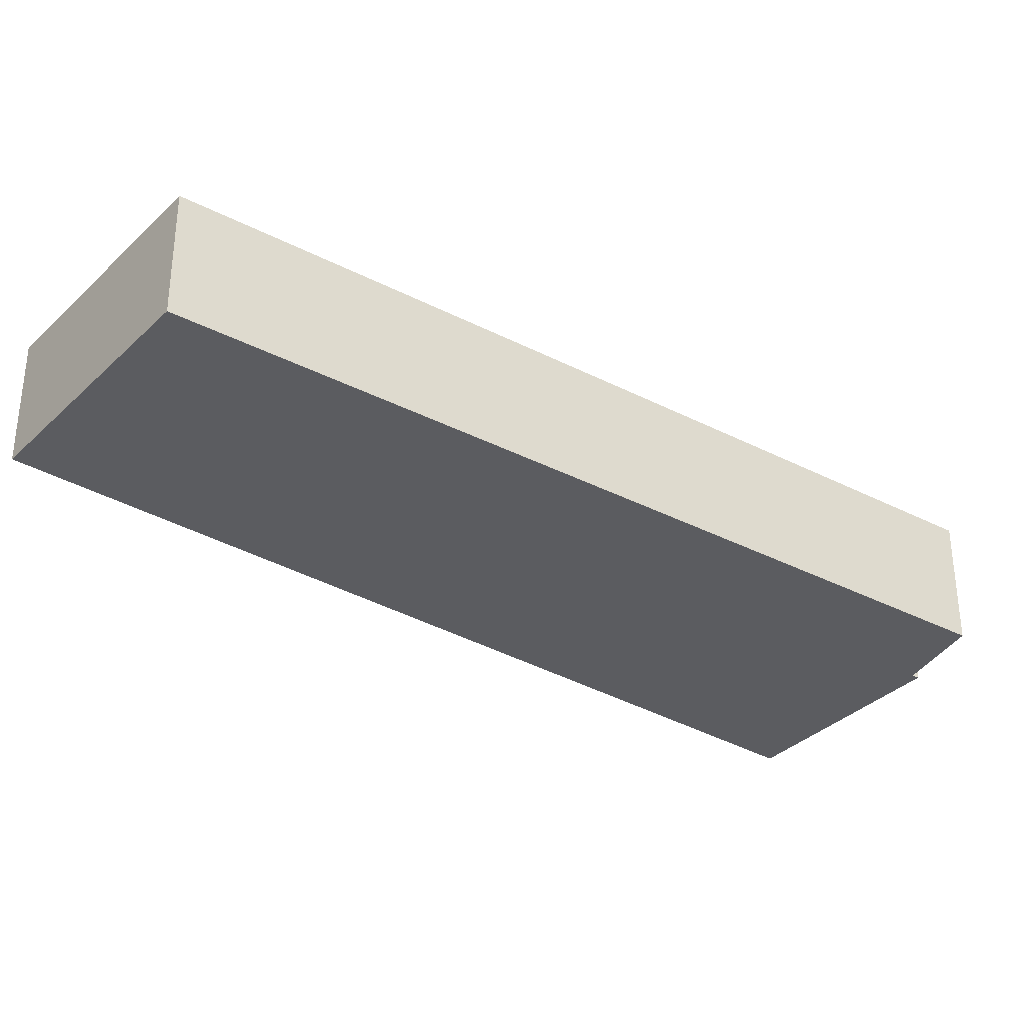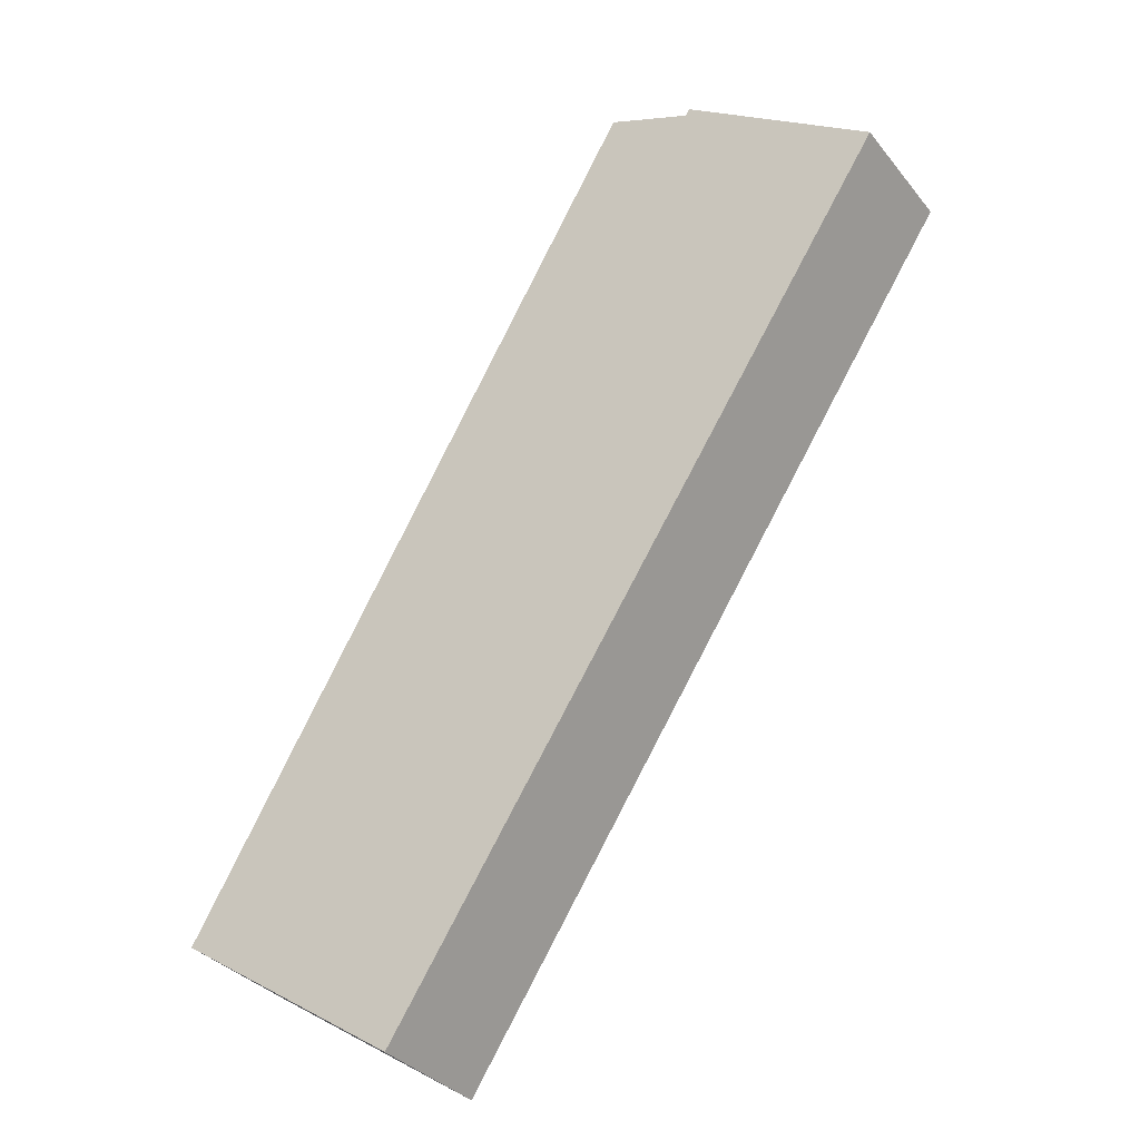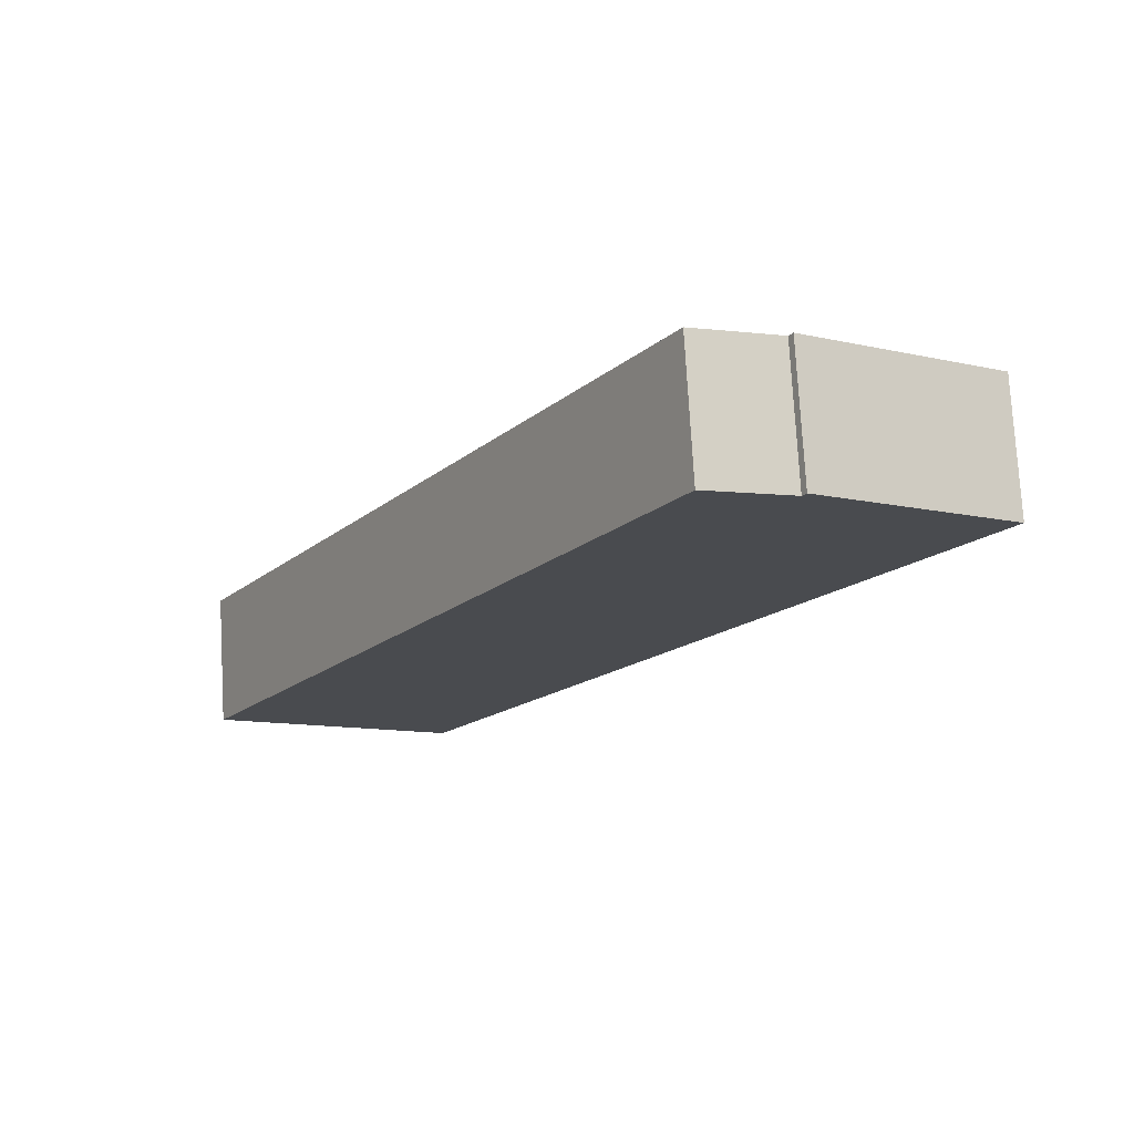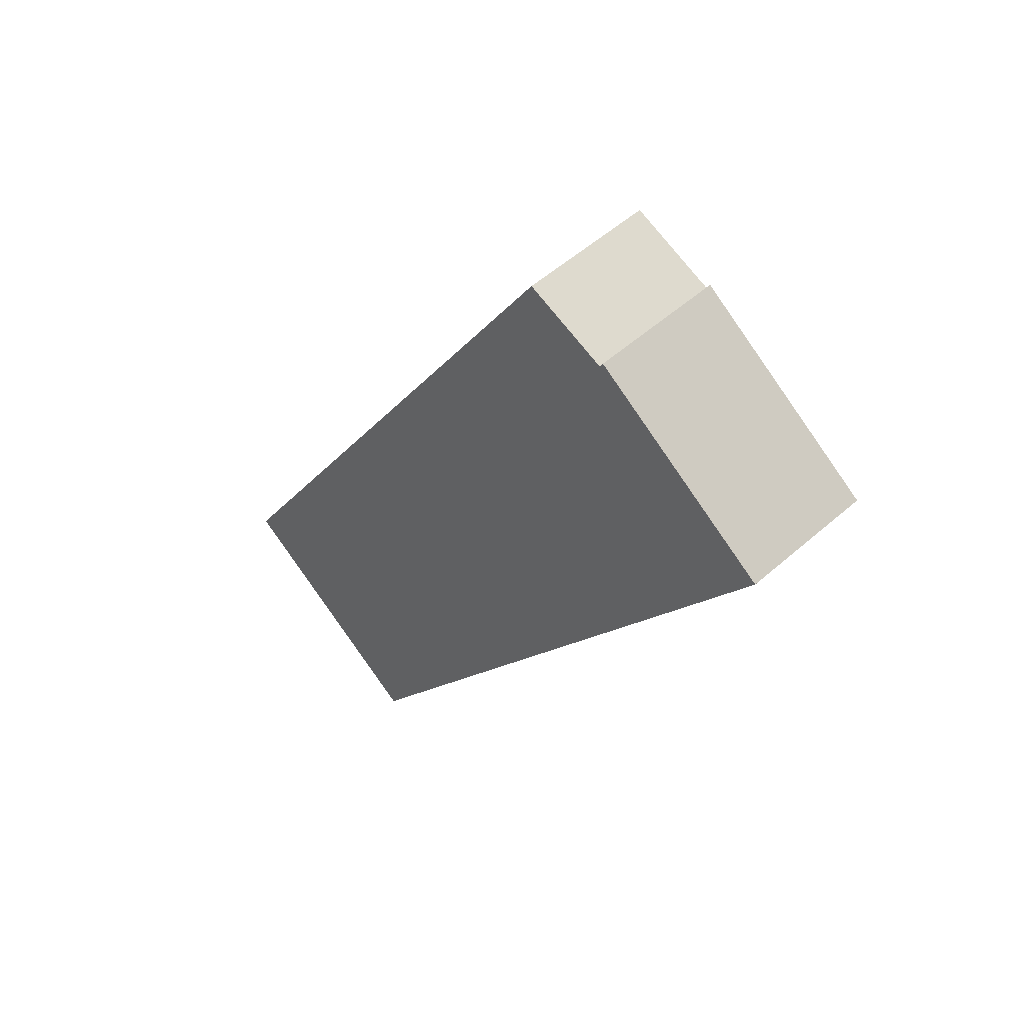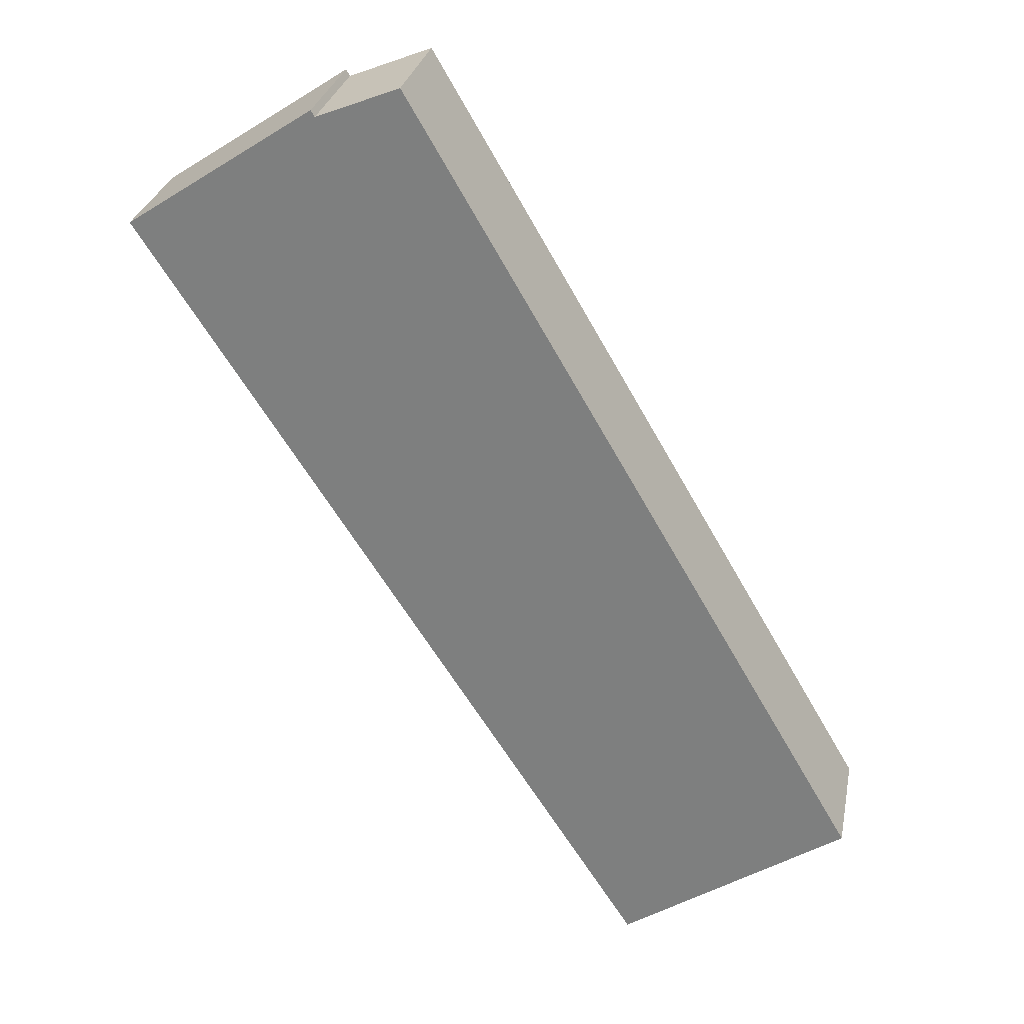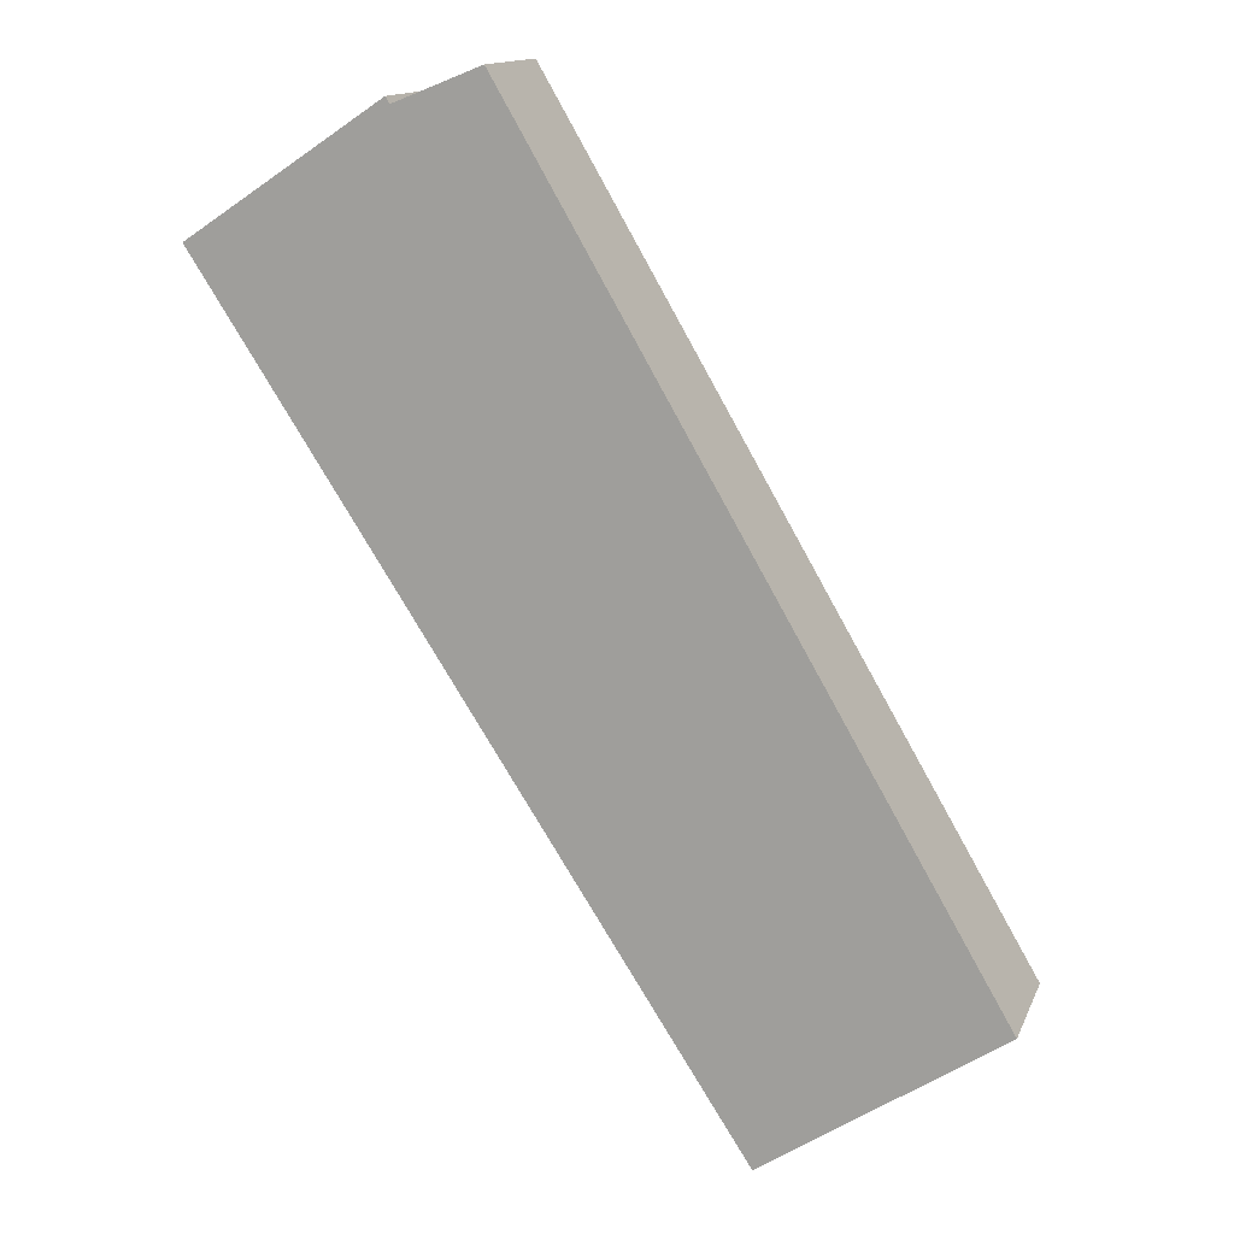
<metadata>
{"format":"obj","ext":"obj","renderer":"f3d","projection":"perspective","resolution":1024,"background":"white","views":[{"elev":-34.5,"azim":-94.5,"up":"+Y"},{"elev":-33.3,"azim":32.3,"up":"+Z"},{"elev":75.8,"azim":-3.3,"up":"+Z"},{"elev":53.4,"azim":46.7,"up":"+Z"},{"elev":28.4,"azim":-168.9,"up":"+Z"},{"elev":13.9,"azim":-162.9,"up":"+Z"}]}
</metadata>
<code>
v  0 3.041 1.862e-16
v  17.29 3.041 14.96
v  5.284 3.041 -3.532
v  5.475 3.041 9.383
v  10.82 3.041 18.54
v  11.29 3.041 18.35
v  12.77 3.041 17.76
v  12.86 3.041 17.92
v  5.284 2.163e-16 -3.532
v  0 0 0
v  5.475 -5.745e-16 9.383
v  10.82 -1.135e-15 18.54
v  12.77 -1.088e-15 17.76
v  12.86 -1.097e-15 17.92
v  11.29 -1.124e-15 18.35
v  17.29 -9.163e-16 14.96
g defaultobject
f 1 2 3
f 2 1 4
f 2 4 5
f 2 5 6
f 2 6 7
f 8 2 7
f 9 1 3
f 1 9 10
f 10 4 1
f 4 10 11
f 4 11 5
f 5 11 12
f 13 8 7
f 8 13 14
f 12 6 5
f 6 12 7
f 7 12 13
f 13 12 15
f 14 2 8
f 2 14 16
f 16 3 2
f 3 16 9
f 9 11 10
f 11 9 16
f 11 16 12
f 12 16 15
f 15 16 13
f 13 16 14

</code>
